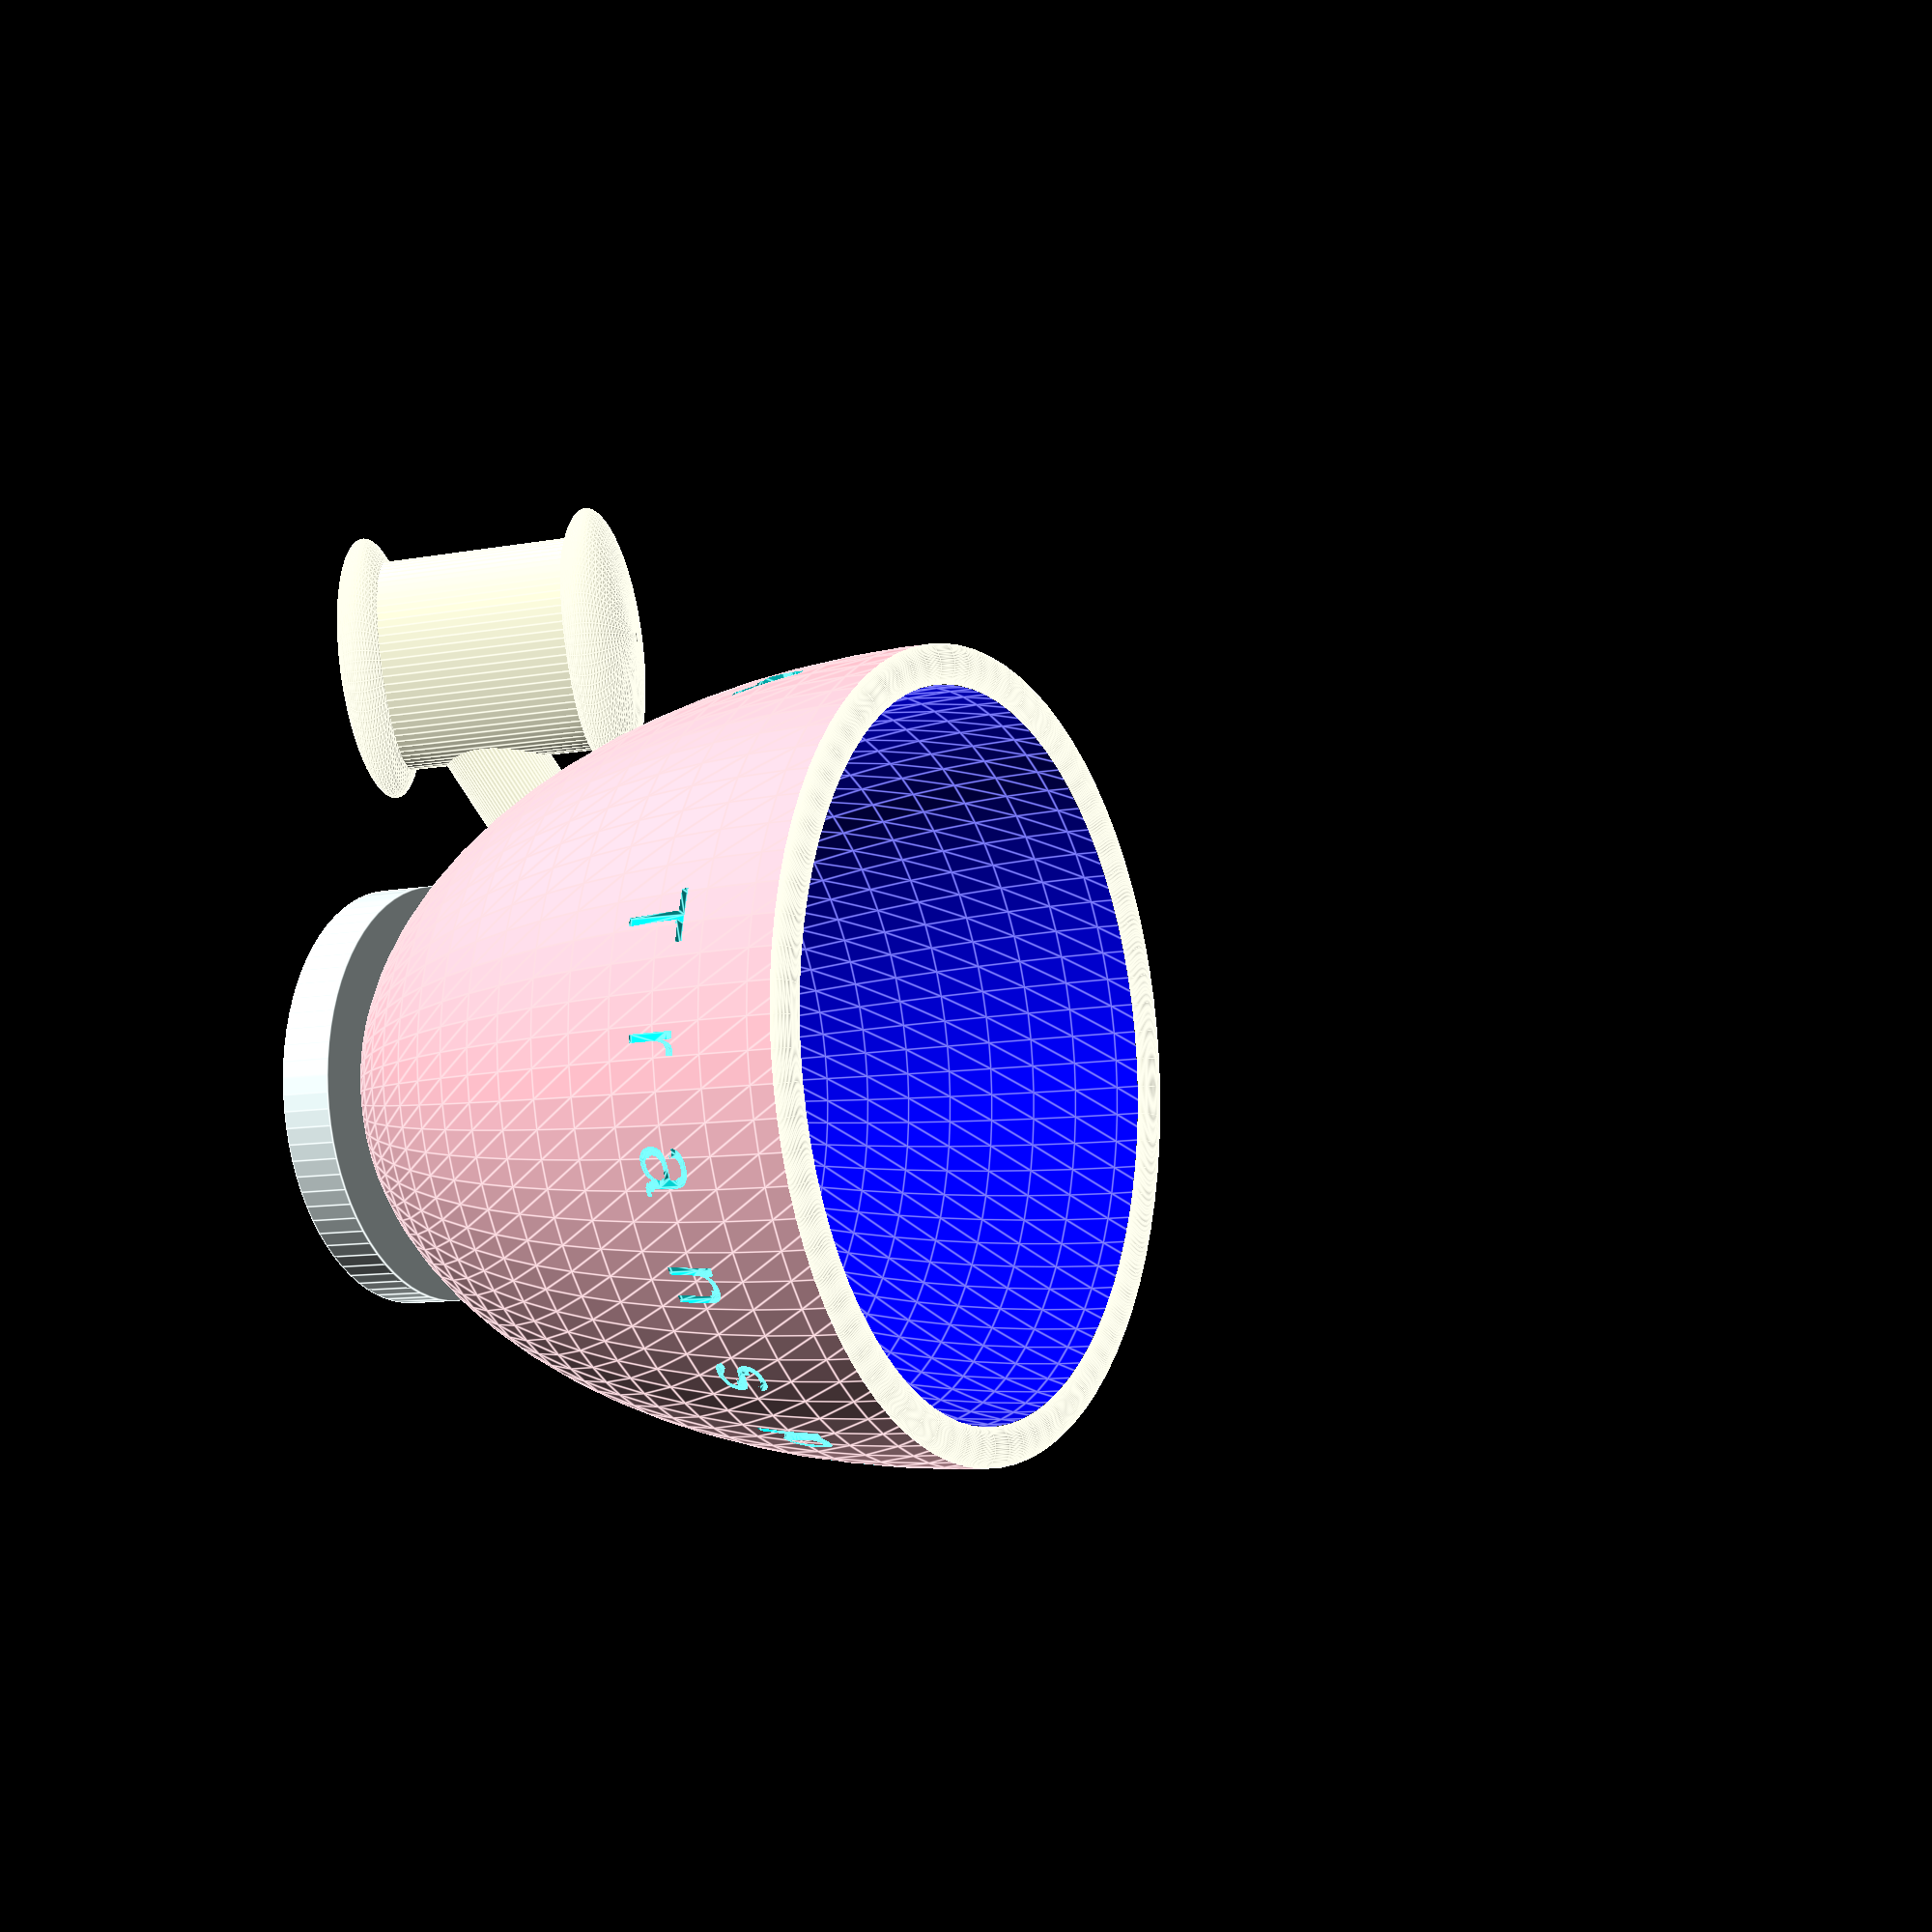
<openscad>
// cup

s = 40;
d = 2;
e = 1.5;
w = .9;
h = 2.5;
ld = 10;
ts = 5;
t1 = "Transparenzcafe  KA  ";
t2 = "A.Kugel  2019  ";

// $fn controls number of segments => smoothnes
$fn = 80;

module oklHammer (l=10,hl=10) {
    sc = .3;
    translate([0,0,sc*l/2]) 
        difference(){
            union(){
            scale ([1,sc,sc]) sphere(d=l);
            scale ([1,sc,1]) cylinder(l,d=l*.8);
            translate ([0,0,l]) scale ([1,sc,sc]) sphere(d=l);
            translate([0,0,l/4]) rotate([0,-60,0])  
                scale ([1,sc,1]) cylinder(hl,d=l*.4);
        }
        translate([-l/10,-l*sc/4,l/5]) rotate([90,-90,0])
        linear_extrude(height=1) {
            text("{OD{", l/5, font="Arial");
        }
        // the "-" to turn { into E 
        translate([-l/10,-l*sc/4,l/5+l/2]) rotate([90,-90,0])
        linear_extrude(height=1) {
            text("-", l/5, font="Arial");
        }
        translate([2*l/10,-l*sc/4,l/5]) rotate([90,-90,0])
        linear_extrude(height=1) {
            text("for KA", l/6, font="Arial");
        }
    }
}

//color("white") 
difference(){
    union(){
        difference(){
            union(){
                // outer sphere
                color("pink")
                translate([0,0,s*h/2]) scale([e,e,h]) sphere(d=s);
                // bottom foot
                color("azure")
                translate([0,0,0]) cylinder(4,d=s*.8);
                // handle
                //cylHandle();
                translate([33,0,0]) rotate(0,0,0) oklHammer(20,30);
            }

            // inner sphere
            color("blue")
            translate([0,0,s/2*h]) scale([e*w,e*w,w*h]) sphere(d=s);
            // top cylinder for opening
            color("gray") 
            translate ([0,0,s/2*h]) cylinder(.5*s*h,d=2*s*h);
        }
        // top torus
        translate([0,0,s*h/2]) 
            rotate_extrude() 
                translate([s*e/2-1.5,0,0]) 
                    scale ([.75,.5]) circle(2);
    }


    for(i = [0:len(t1)-1]){
        rotate([90,0,82+(360/len(t1))*i])
        //linear_extrude(height=1)
        translate([s/2+7,s,10.0])
        rotate([0,70,0])
        linear_extrude(height=1.0) 
        {
            text(t1[i], size = ts, halign="center", valign="center", font="Arial");
        };
    }

    for(i = [0:len(t2)-1]){
        rotate([180,0,(360/len(t2))*i])
        //linear_extrude(height=1)
        translate([0,10,-.5])
        linear_extrude(height=1) {
            text(t2[i], size=4, halign="center", valign="center", font="Arial");
        }
    }

    translate([33.5,2,13.2]) rotate([-90,-90,0]) scale ([.025,.025,.01]) surface(file = "zkmLogo_4cols.png", invert = false, center = true);

}


</openscad>
<views>
elev=9.1 azim=254.6 roll=297.6 proj=p view=edges
</views>
